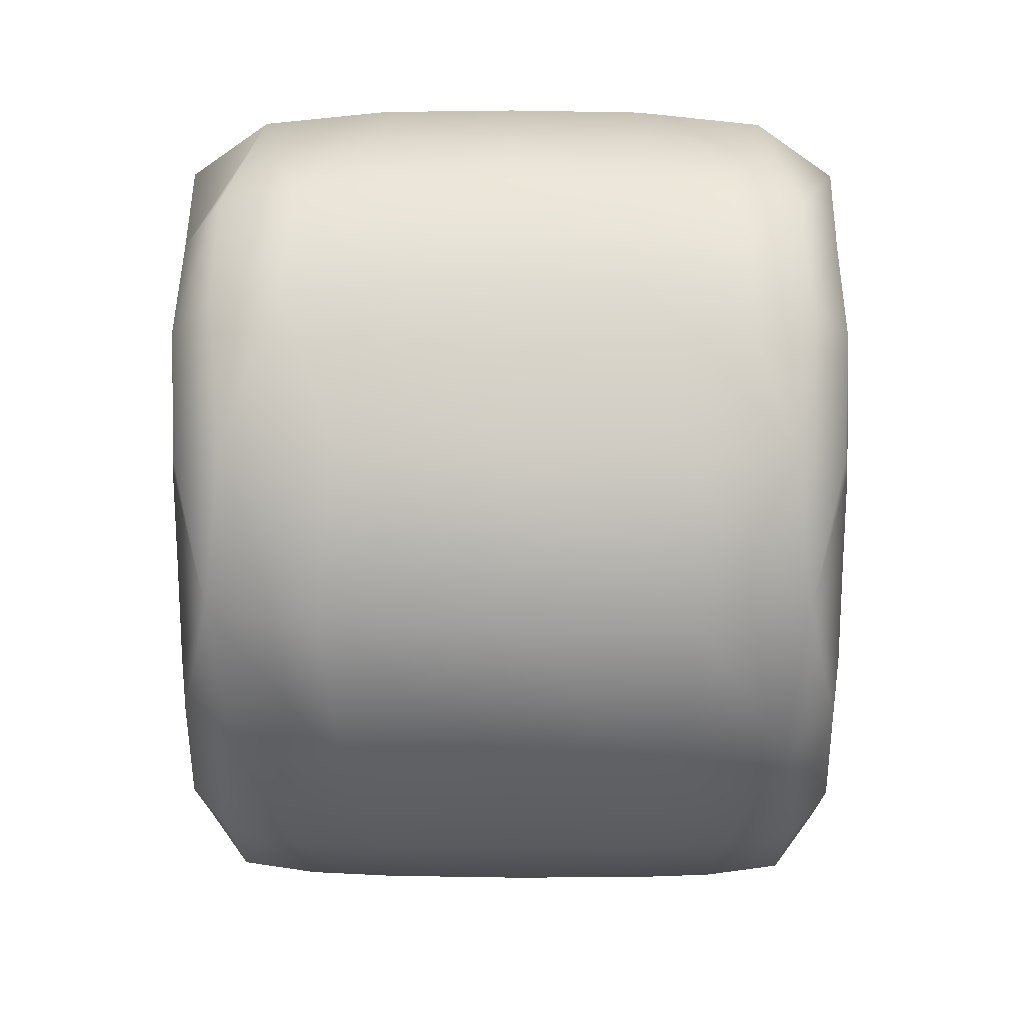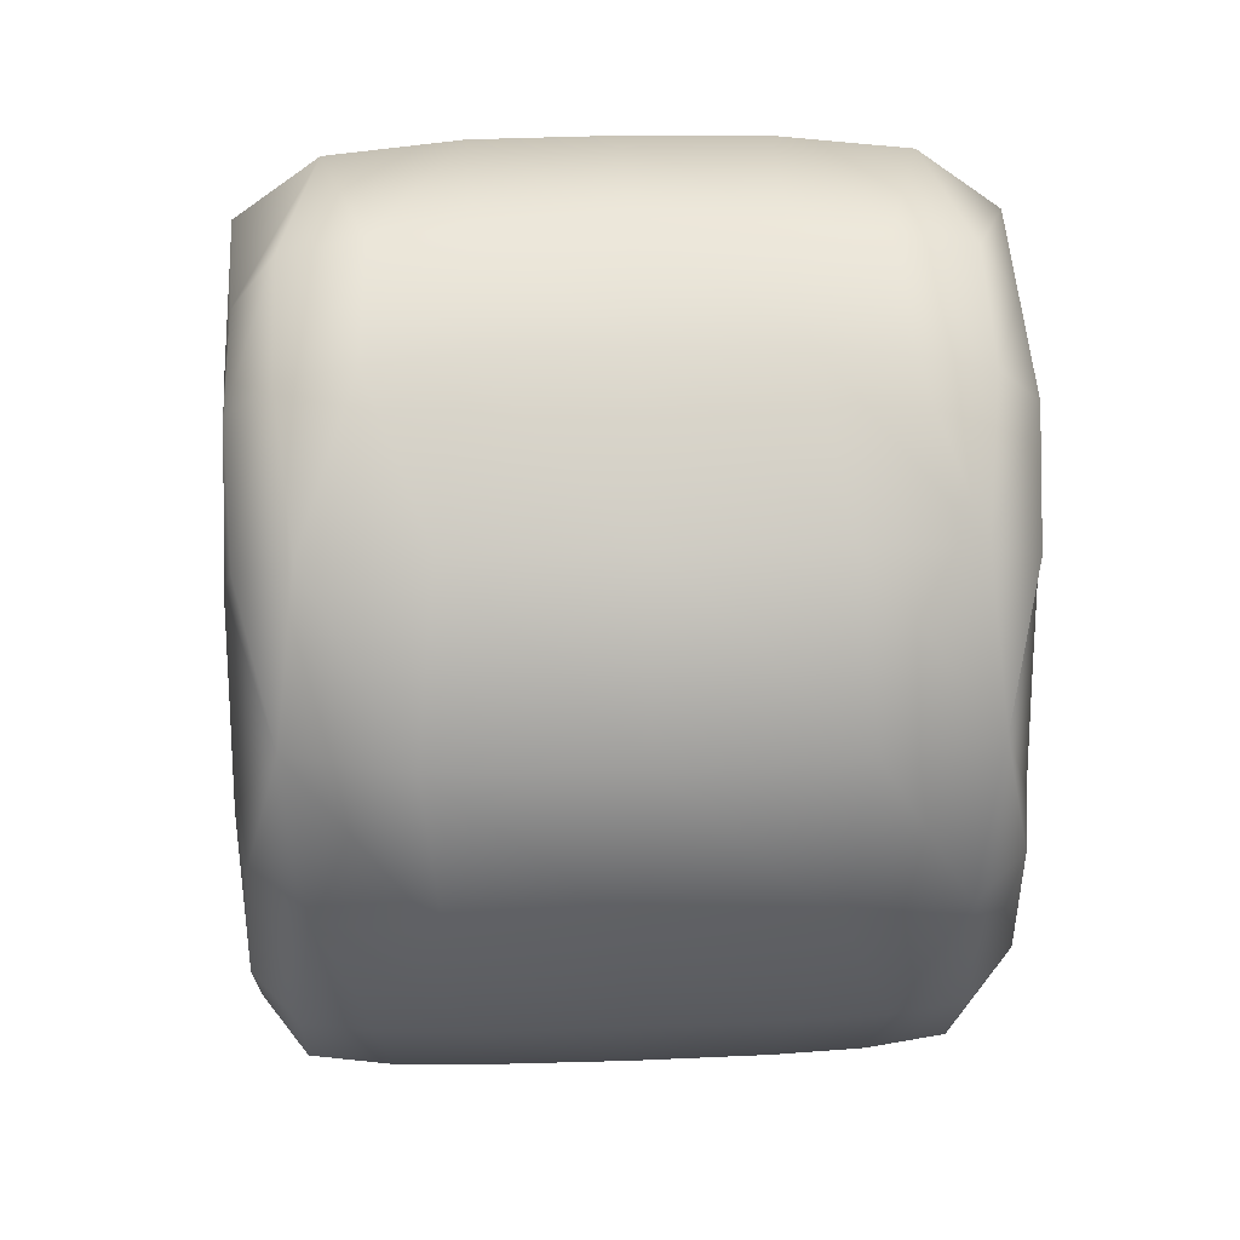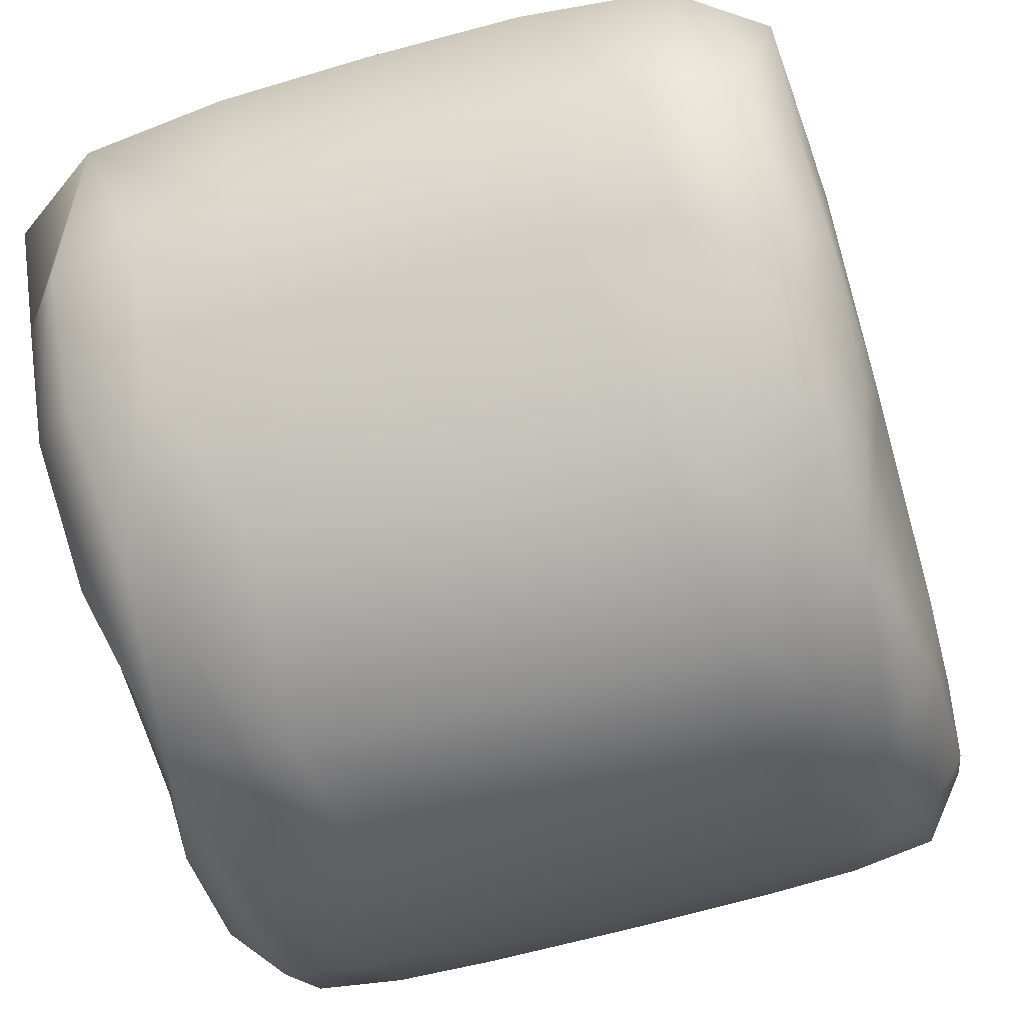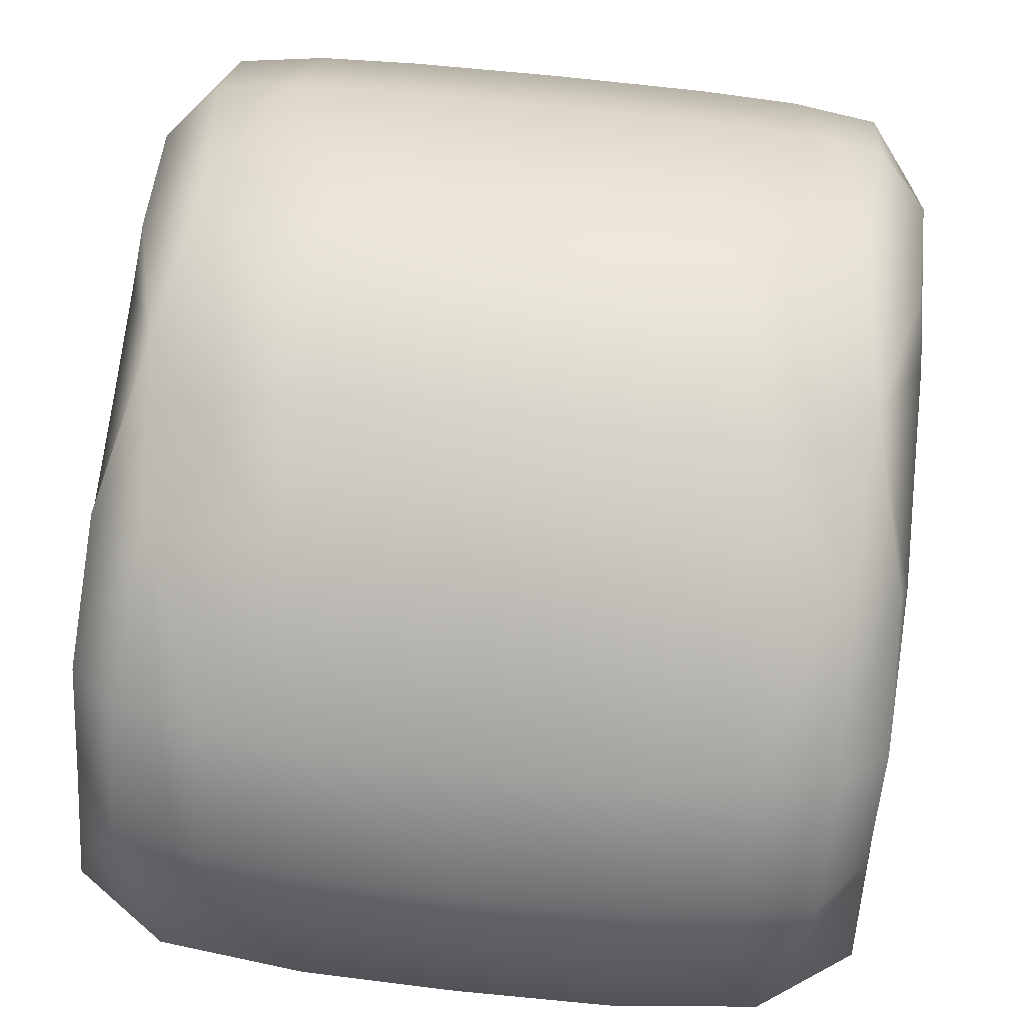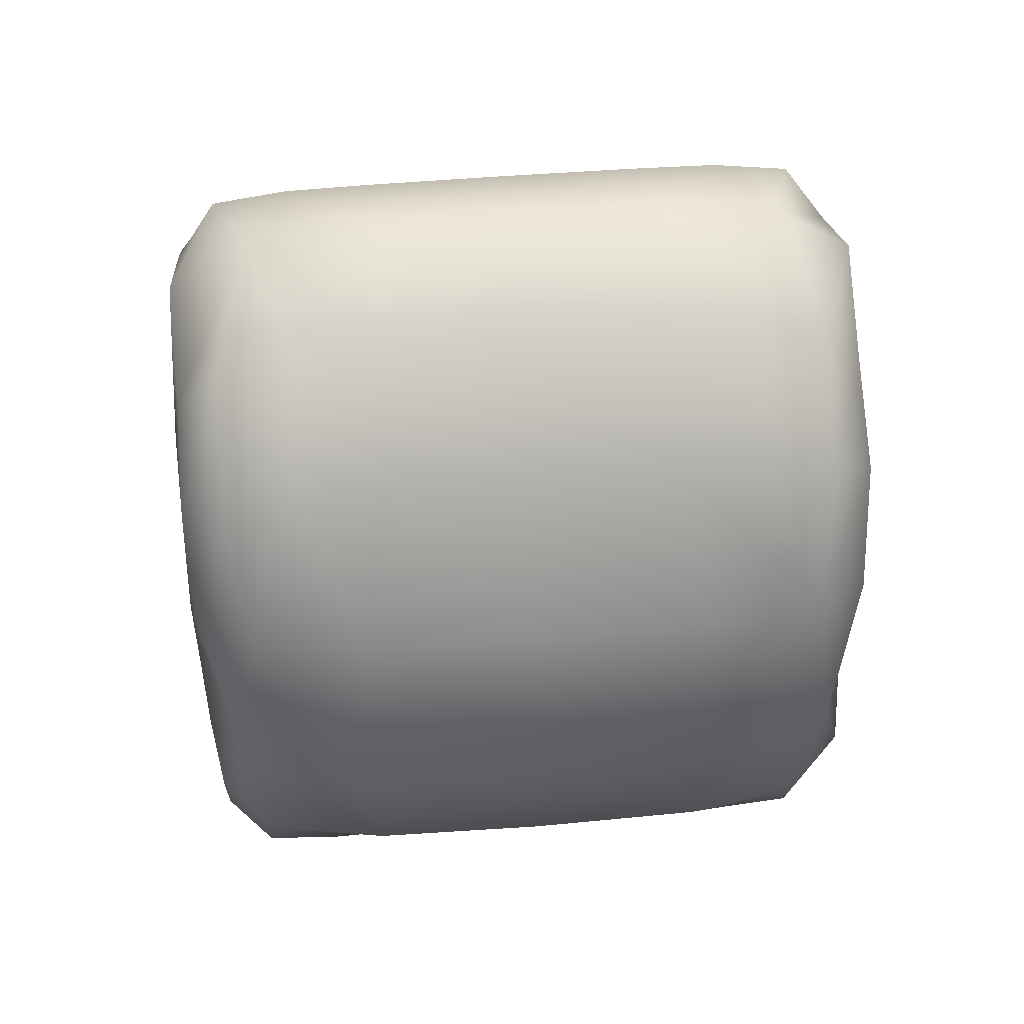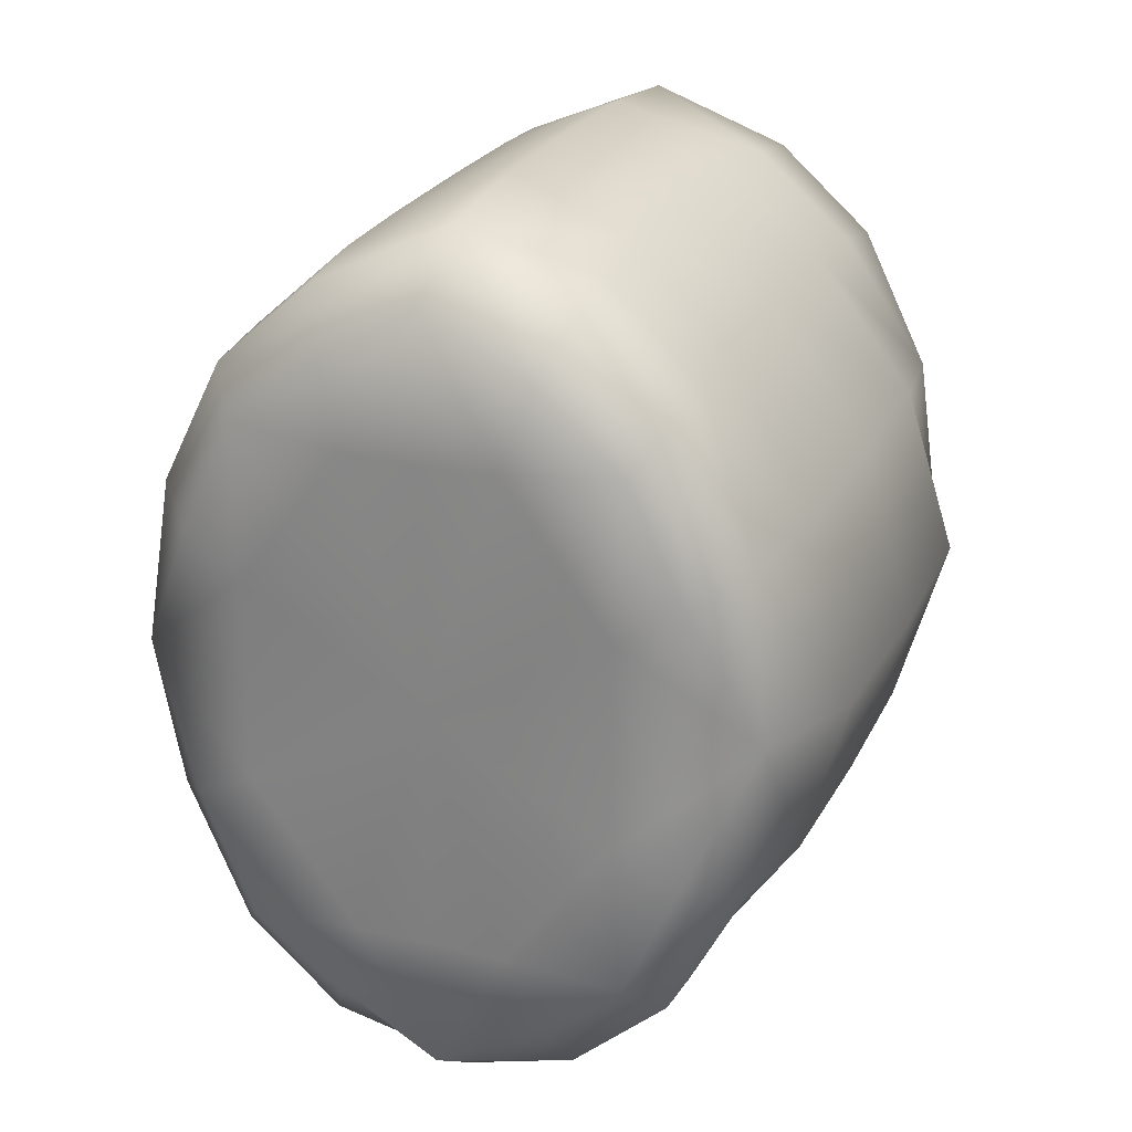
<metadata>
{"format":"obj","ext":"obj","renderer":"f3d","projection":"perspective","resolution":1024,"background":"white","views":[{"elev":18.7,"azim":-179.2,"up":"+Z"},{"elev":19.8,"azim":176.0,"up":"+Z"},{"elev":-65.1,"azim":16.0,"up":"+Y"},{"elev":68.4,"azim":-173.7,"up":"+Y"},{"elev":50.0,"azim":-5.2,"up":"+Z"},{"elev":24.4,"azim":-68.5,"up":"+Z"}]}
</metadata>
<code>
g brickette_ld
v 0.6946 -0.5104 -0.6802
v 0.6611 -0.675 -0.3744
v 0.7874 -0.5658 -0.3177
v 0.7051 -0.7144 -9.313e-10
v 0.796 -0.4394 -0.5938
v 0.6928 -0.2908 -0.875
v 0.8133 -0.4232 -0.2389
v 0.7875 -0.2386 -0.7547
v 0.6082 -6.437e-06 -1.014
v 0.7925 -4.119e-05 -0.8861
v 0.6928 0.2908 -0.875
v 0.8133 -0.1746 -0.5677
v 0.8133 -0.2967 -0.4006
v 0.81 1.192e-07 5.588e-09
v 0.8133 -0.4202 0
v 0.8133 -0.4232 0.2389
v 0.7875 0.2386 -0.7547
v 0.6946 0.5104 -0.6802
v 0.8133 -2.158e-05 -0.5632
v 0.8133 0.1745 -0.5677
v 0.796 0.4394 -0.5938
v 0.6611 0.675 -0.3744
v 0.8133 0.2966 -0.4006
v 0.8133 0.4232 -0.2389
v 0.8133 -0.2966 0.4006
v 0.7874 0.5658 -0.3177
v 0.7051 0.7144 1.49e-08
v 0.8133 0.4202 3.725e-08
v 0.8133 0.4232 0.2389
v 0.7874 0.5658 0.3177
v 0.6611 0.675 0.3744
v 0.6946 0.5104 0.6802
v 0.796 0.4394 0.5938
v 0.6928 0.2908 0.875
v 0.8133 0.2967 0.4006
v 0.7875 0.2386 0.7547
v 0.6082 6.437e-06 1.014
v 0.8133 0.1746 0.5677
v 0.7925 4.125e-05 0.8861
v 0.6928 -0.2908 0.875
v 0.8133 2.146e-05 0.5632
v 0.8133 -0.1745 0.5677
v 0.7875 -0.2386 0.7547
v 0.6946 -0.5104 0.6802
v 0.796 -0.4394 0.5938
v 0.6611 -0.675 0.3744
v 0.7874 -0.5658 0.3177
v -0.6946 0.5102 -0.68
v -0.6611 0.6749 -0.3744
v -0.7874 0.5655 -0.3175
v -0.7051 0.7143 2.543e-05
v -0.796 0.4389 -0.5935
v -0.6928 0.2907 -0.8749
v -0.8133 0.4229 -0.2387
v -0.7875 0.2383 -0.7546
v -0.6082 -5.186e-06 -1.014
v -0.7925 -5.478e-05 -0.8861
v -0.6928 -0.2908 -0.875
v -0.8133 0.1742 -0.5675
v -0.8133 0.2964 -0.4004
v -0.81 1.192e-07 7.486e-09
v -0.8133 0.4201 8.997e-05
v -0.8133 0.4232 0.2389
v -0.7875 -0.2386 -0.7548
v -0.6946 -0.5104 -0.6802
v -0.8133 -0.0001357 -0.5632
v -0.8133 -0.1745 -0.5677
v -0.796 -0.4394 -0.5939
v -0.6611 -0.675 -0.3744
v -0.8133 -0.2967 -0.4006
v -0.8133 -0.4232 -0.2389
v -0.8133 0.2967 0.4006
v -0.7874 -0.5658 -0.3177
v -0.7051 -0.7143 -2.541e-05
v -0.8133 -0.4201 -8.994e-05
v -0.8133 -0.4229 0.2387
v -0.7874 -0.5655 0.3175
v -0.6611 -0.6749 0.3744
v -0.6946 -0.5102 0.68
v -0.796 -0.4389 0.5935
v -0.6928 -0.2907 0.8749
v -0.8133 -0.2964 0.4004
v -0.7875 -0.2383 0.7546
v -0.6082 5.364e-06 1.014
v -0.8133 -0.1742 0.5675
v -0.7925 5.484e-05 0.8861
v -0.6928 0.2908 0.875
v -0.8133 0.0001355 0.5632
v -0.8133 0.1745 0.5677
v -0.7875 0.2386 0.7548
v -0.6946 0.5104 0.6802
v -0.796 0.4394 0.5939
v -0.6611 0.675 0.3744
v -0.7874 0.5658 0.3177
v -0.6611 -0.6749 0.3744
v -0.6946 -0.5102 0.68
v -0.5324 -0.5056 0.7072
v -0.6928 -0.2907 0.8749
v -0.516 -0.2886 0.9039
v -0.6082 5.364e-06 1.014
v -0.3131 -0.2745 0.9205
v -0.3131 0 1.044
v -0.3338 -0.4911 0.7239
v -0.3961 -0.7107 0.395
v -2.98e-08 -0.2698 0.9261
v -4.21e-08 0 1.048
v -2.421e-08 -0.4863 0.7295
v 0.3131 -0.2745 0.9205
v 0.3131 0 1.044
v -0.4377 -0.8212 0
v -0.7051 -0.7143 -2.541e-05
v -4.47e-08 -0.7158 0.3984
v 0.3338 -0.4911 0.7239
v 0.516 -0.2886 0.9039
v 0.6082 6.437e-06 1.014
v 0.6928 -0.2908 0.875
v 0.6946 -0.5104 0.6802
v 0.5324 -0.5056 0.7072
v 0.6611 -0.675 0.3744
v 0.3961 -0.7107 0.395
v 0.7051 -0.7144 -9.313e-10
v 0.4377 -0.8212 0
v 0.6611 -0.675 -0.3744
v -3.725e-08 -0.8339 0
v 0.3961 -0.7107 -0.395
v -4.47e-08 -0.7158 -0.3984
v 0.5324 -0.5056 -0.7072
v 0.6946 -0.5104 -0.6802
v -0.3961 -0.7107 -0.395
v -0.6611 -0.675 -0.3744
v 0.3338 -0.4911 -0.7239
v 0.516 -0.2886 -0.9039
v 0.6928 -0.2908 -0.875
v 0.6082 -6.437e-06 -1.014
v 0.3131 -5.96e-08 -1.044
v 0.3131 -0.2745 -0.9205
v -2.421e-08 -0.4863 -0.7295
v -2.98e-08 -0.2698 -0.9261
v -4.21e-08 0 -1.048
v -0.3338 -0.4911 -0.7239
v -0.3131 -0.2745 -0.9205
v -0.3131 -5.96e-08 -1.044
v -0.5324 -0.5056 -0.7072
v -0.6946 -0.5104 -0.6802
v -0.516 -0.2886 -0.9039
v -0.6082 -5.186e-06 -1.014
v -0.6928 -0.2908 -0.875
v -0.6611 0.6749 -0.3744
v -0.6946 0.5102 -0.68
v -0.5324 0.5056 -0.7072
v -0.6928 0.2907 -0.8749
v -0.516 0.2886 -0.9039
v -0.6082 -5.186e-06 -1.014
v -0.3131 0.2745 -0.9205
v -0.3131 -5.96e-08 -1.044
v -0.3338 0.4911 -0.7239
v -0.3961 0.7107 -0.395
v -4.47e-08 0.2698 -0.9261
v -4.21e-08 0 -1.048
v -3.912e-08 0.4863 -0.7295
v 0.3131 0.2745 -0.9205
v 0.3131 -5.96e-08 -1.044
v -0.4377 0.8212 8.382e-09
v -0.7051 0.7143 2.543e-05
v -2.98e-08 0.7158 -0.3984
v 0.3338 0.4911 -0.7239
v 0.516 0.2886 -0.9039
v 0.6082 -6.437e-06 -1.014
v 0.6928 0.2908 -0.875
v 0.6946 0.5104 -0.6802
v 0.5324 0.5056 -0.7072
v 0.6611 0.675 -0.3744
v 0.3961 0.7107 -0.395
v 0.7051 0.7144 1.49e-08
v 0.4377 0.8212 7.451e-09
v 0.6611 0.675 0.3744
v -4.098e-08 0.8339 7.451e-09
v 0.3961 0.7107 0.395
v -2.98e-08 0.7158 0.3984
v 0.5324 0.5056 0.7072
v 0.6946 0.5104 0.6802
v -0.3961 0.7107 0.395
v -0.6611 0.675 0.3744
v 0.3338 0.4911 0.7239
v 0.516 0.2886 0.9039
v 0.6928 0.2908 0.875
v 0.6082 6.437e-06 1.014
v 0.3131 0 1.044
v 0.3131 0.2745 0.9205
v -3.912e-08 0.4863 0.7295
v -4.47e-08 0.2698 0.9261
v -4.21e-08 0 1.048
v -0.3338 0.4911 0.7239
v -0.3131 0.2745 0.9205
v -0.3131 0 1.044
v -0.5324 0.5056 0.7072
v -0.6946 0.5104 0.6802
v -0.516 0.2886 0.9039
v -0.6082 5.364e-06 1.014
v -0.6928 0.2908 0.875
g brickette_ld_0
f 3 2 1
f 3 4 2
f 5 3 1
f 1 6 5
f 3 7 4
f 7 3 5
f 6 8 5
f 6 9 8
f 9 10 8
f 10 9 11
f 8 12 5
f 12 8 10
f 13 7 5
f 12 13 5
f 7 13 14
f 13 12 14
f 7 15 4
f 15 7 14
f 15 16 4
f 16 15 14
f 17 10 11
f 17 11 18
f 19 12 10
f 12 19 14
f 20 19 10
f 17 20 10
f 19 20 14
f 21 17 18
f 20 17 21
f 18 22 21
f 20 23 14
f 23 20 21
f 23 24 14
f 24 23 21
f 25 16 14
f 22 26 21
f 26 24 21
f 22 27 26
f 24 26 27
f 24 28 14
f 28 24 27
f 29 28 27
f 28 29 14
f 30 29 27
f 30 27 31
f 30 31 32
f 33 30 32
f 29 30 33
f 32 34 33
f 29 35 14
f 35 29 33
f 34 36 33
f 34 37 36
f 38 35 33
f 36 38 33
f 35 38 14
f 37 39 36
f 38 36 39
f 39 37 40
f 38 41 14
f 41 38 39
f 41 42 14
f 42 41 39
f 42 25 14
f 43 39 40
f 43 42 39
f 43 40 44
f 25 42 45
f 42 43 45
f 45 43 44
f 16 25 45
f 45 44 46
f 47 16 45
f 47 45 46
f 16 47 4
f 47 46 4
f 50 49 48
f 50 51 49
f 52 50 48
f 48 53 52
f 50 54 51
f 54 50 52
f 53 55 52
f 53 56 55
f 56 57 55
f 57 56 58
f 55 59 52
f 59 55 57
f 60 54 52
f 59 60 52
f 54 60 61
f 60 59 61
f 54 62 51
f 62 54 61
f 62 63 51
f 63 62 61
f 64 57 58
f 64 58 65
f 66 59 57
f 59 66 61
f 67 66 57
f 64 67 57
f 66 67 61
f 68 64 65
f 67 64 68
f 65 69 68
f 67 70 61
f 70 67 68
f 70 71 61
f 71 70 68
f 72 63 61
f 69 73 68
f 73 71 68
f 69 74 73
f 71 73 74
f 71 75 61
f 75 71 74
f 76 75 74
f 75 76 61
f 77 76 74
f 78 77 74
f 78 79 77
f 79 80 77
f 76 77 80
f 79 81 80
f 76 82 61
f 82 76 80
f 81 83 80
f 81 84 83
f 85 82 80
f 83 85 80
f 82 85 61
f 84 86 83
f 85 83 86
f 86 84 87
f 85 88 61
f 88 85 86
f 88 89 61
f 89 88 86
f 89 72 61
f 90 86 87
f 90 89 86
f 90 87 91
f 72 89 92
f 89 90 92
f 92 90 91
f 63 72 92
f 91 93 92
f 94 63 92
f 93 94 92
f 63 94 51
f 93 51 94
f 97 96 95
f 98 96 97
f 99 98 97
f 100 98 99
f 100 99 101
f 102 100 101
f 99 97 103
f 101 99 103
f 97 95 104
f 103 97 104
f 102 101 105
f 106 102 105
f 101 103 107
f 105 101 107
f 106 105 108
f 109 106 108
f 104 95 110
f 95 111 110
f 103 104 112
f 107 103 112
f 105 107 113
f 108 105 113
f 109 108 114
f 115 109 114
f 115 114 116
f 116 114 117
f 114 108 118
f 114 118 117
f 108 113 118
f 117 118 119
f 118 113 119
f 113 107 120
f 113 120 119
f 107 112 120
f 119 120 121
f 120 122 121
f 120 112 122
f 121 122 123
f 112 124 122
f 112 104 124
f 104 110 124
f 122 125 123
f 122 124 125
f 124 110 126
f 124 126 125
f 123 125 127
f 123 127 128
f 110 129 126
f 110 111 129
f 111 130 129
f 125 126 131
f 125 131 127
f 128 127 132
f 133 128 132
f 133 132 134
f 134 132 135
f 132 127 136
f 127 131 136
f 132 136 135
f 126 137 131
f 126 129 137
f 131 137 136
f 136 138 135
f 137 138 136
f 138 139 135
f 129 140 137
f 137 140 138
f 129 130 140
f 138 141 139
f 140 141 138
f 141 142 139
f 130 143 140
f 140 143 141
f 130 144 143
f 141 145 142
f 143 145 141
f 143 144 145
f 145 146 142
f 144 147 145
f 145 147 146
f 150 149 148
f 151 149 150
f 152 151 150
f 153 151 152
f 153 152 154
f 155 153 154
f 152 150 156
f 154 152 156
f 150 148 157
f 156 150 157
f 155 154 158
f 159 155 158
f 154 156 160
f 158 154 160
f 159 158 161
f 162 159 161
f 157 148 163
f 148 164 163
f 156 157 165
f 160 156 165
f 158 160 166
f 161 158 166
f 162 161 167
f 168 162 167
f 168 167 169
f 169 167 170
f 167 161 171
f 167 171 170
f 161 166 171
f 170 171 172
f 171 166 172
f 166 160 173
f 166 173 172
f 160 165 173
f 172 173 174
f 173 175 174
f 173 165 175
f 174 175 176
f 165 177 175
f 165 157 177
f 157 163 177
f 175 178 176
f 175 177 178
f 177 163 179
f 177 179 178
f 176 178 180
f 176 180 181
f 163 182 179
f 163 164 182
f 164 183 182
f 178 179 184
f 178 184 180
f 181 180 185
f 186 181 185
f 186 185 187
f 187 185 188
f 185 180 189
f 180 184 189
f 185 189 188
f 179 190 184
f 179 182 190
f 184 190 189
f 189 191 188
f 190 191 189
f 191 192 188
f 182 193 190
f 190 193 191
f 182 183 193
f 191 194 192
f 193 194 191
f 194 195 192
f 183 196 193
f 193 196 194
f 183 197 196
f 194 198 195
f 196 198 194
f 196 197 198
f 198 199 195
f 197 200 198
f 198 200 199

</code>
